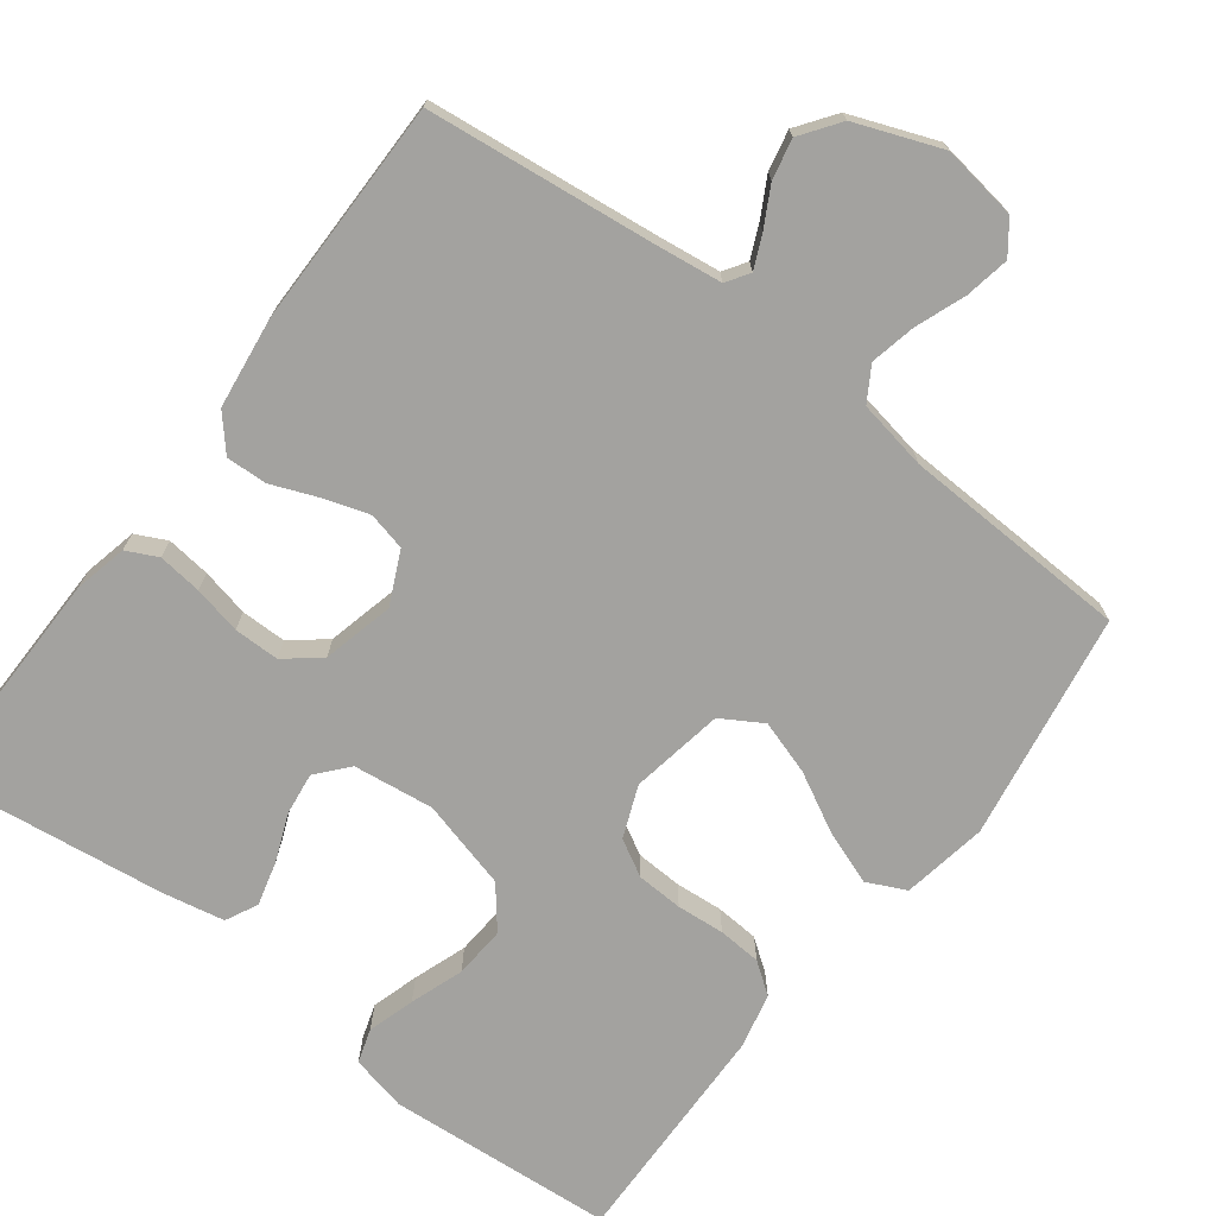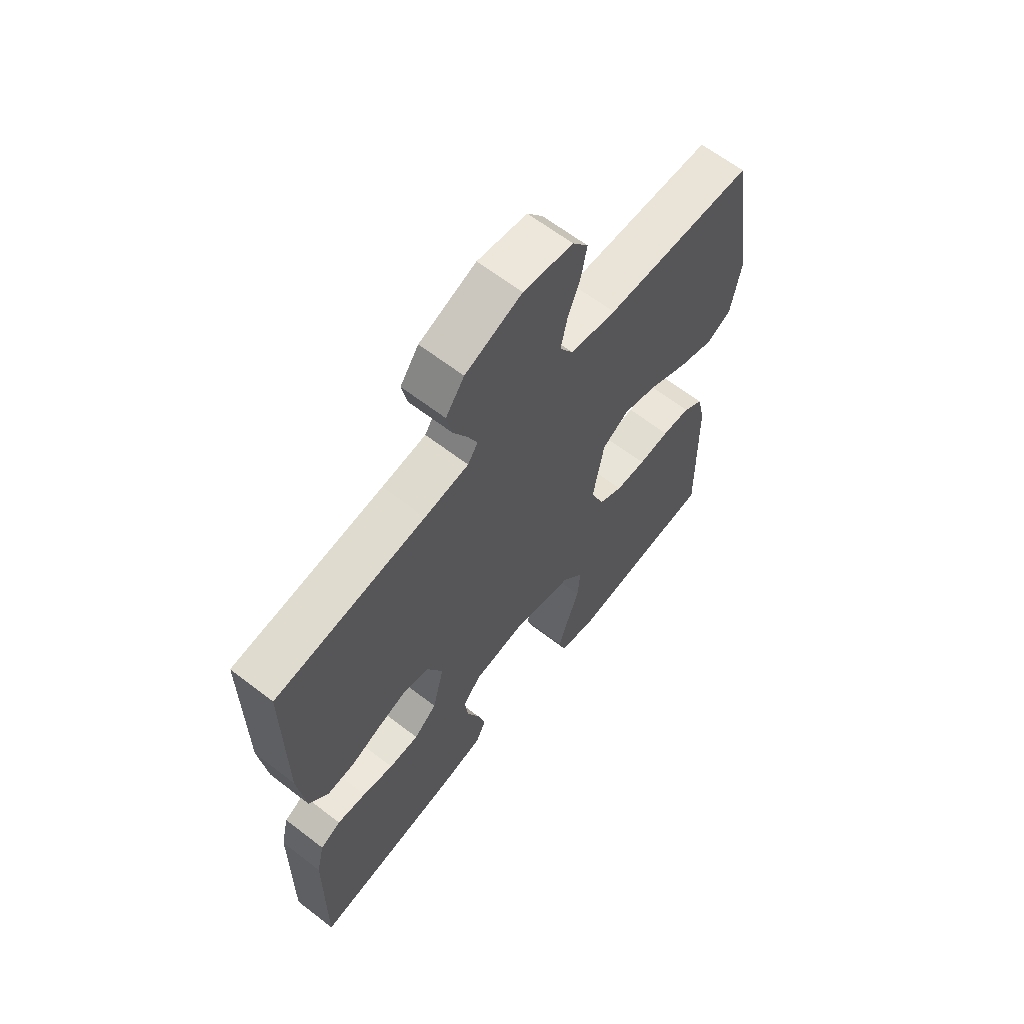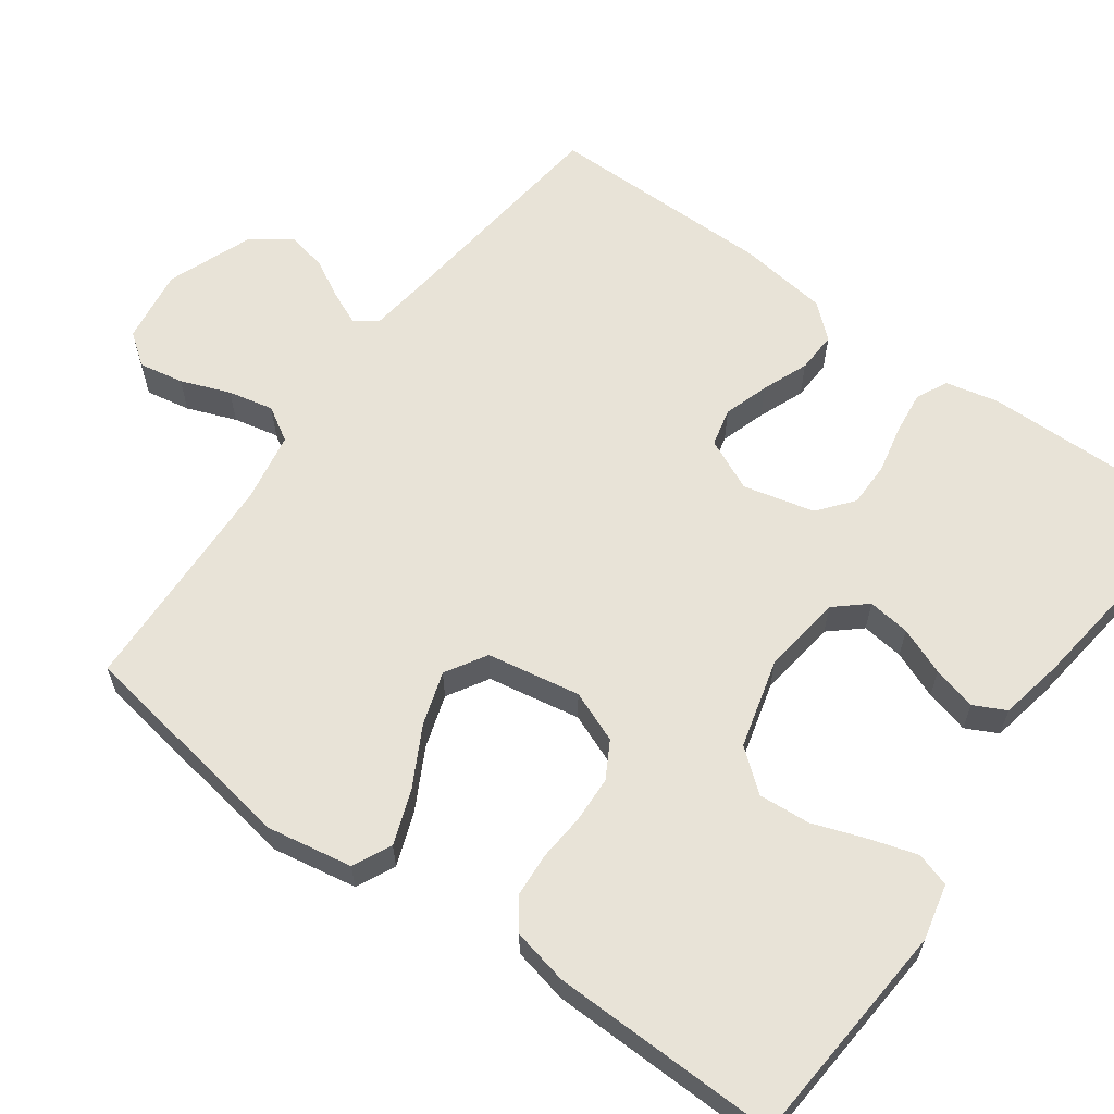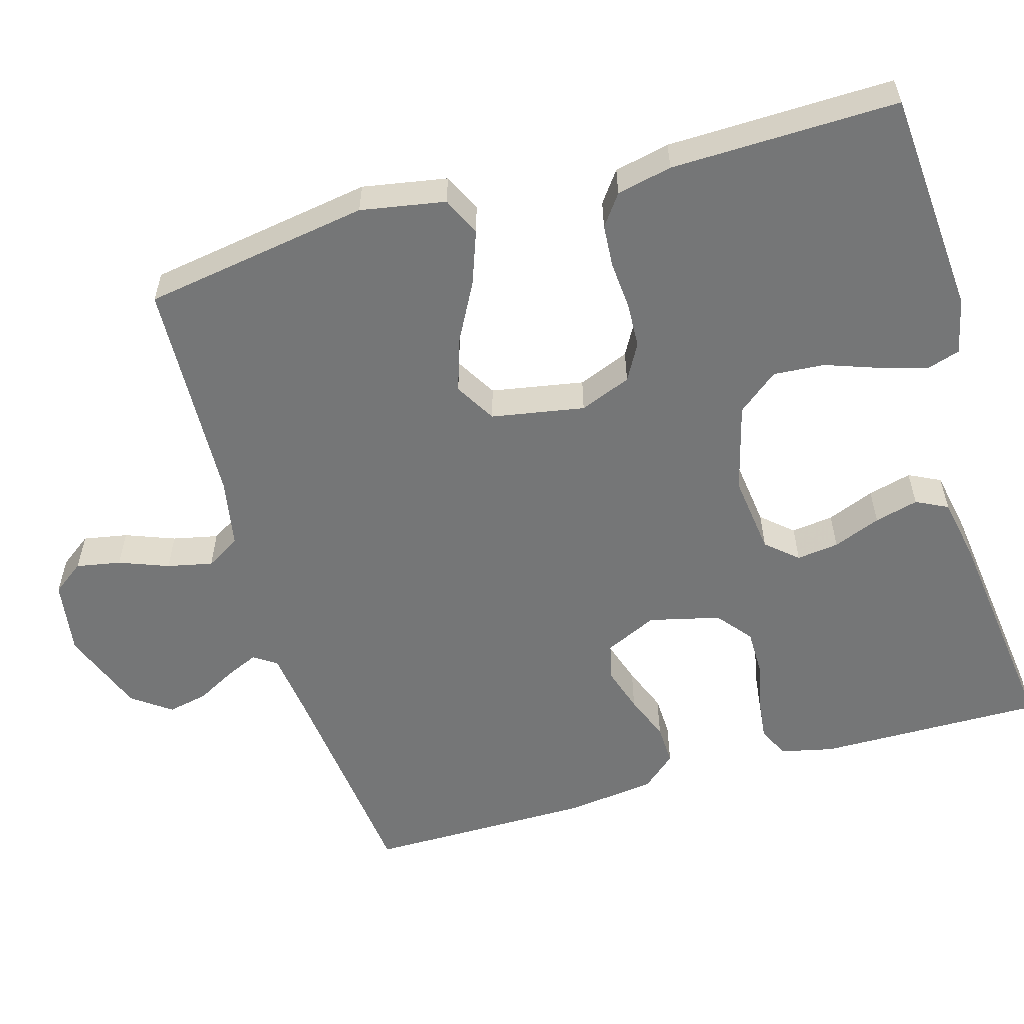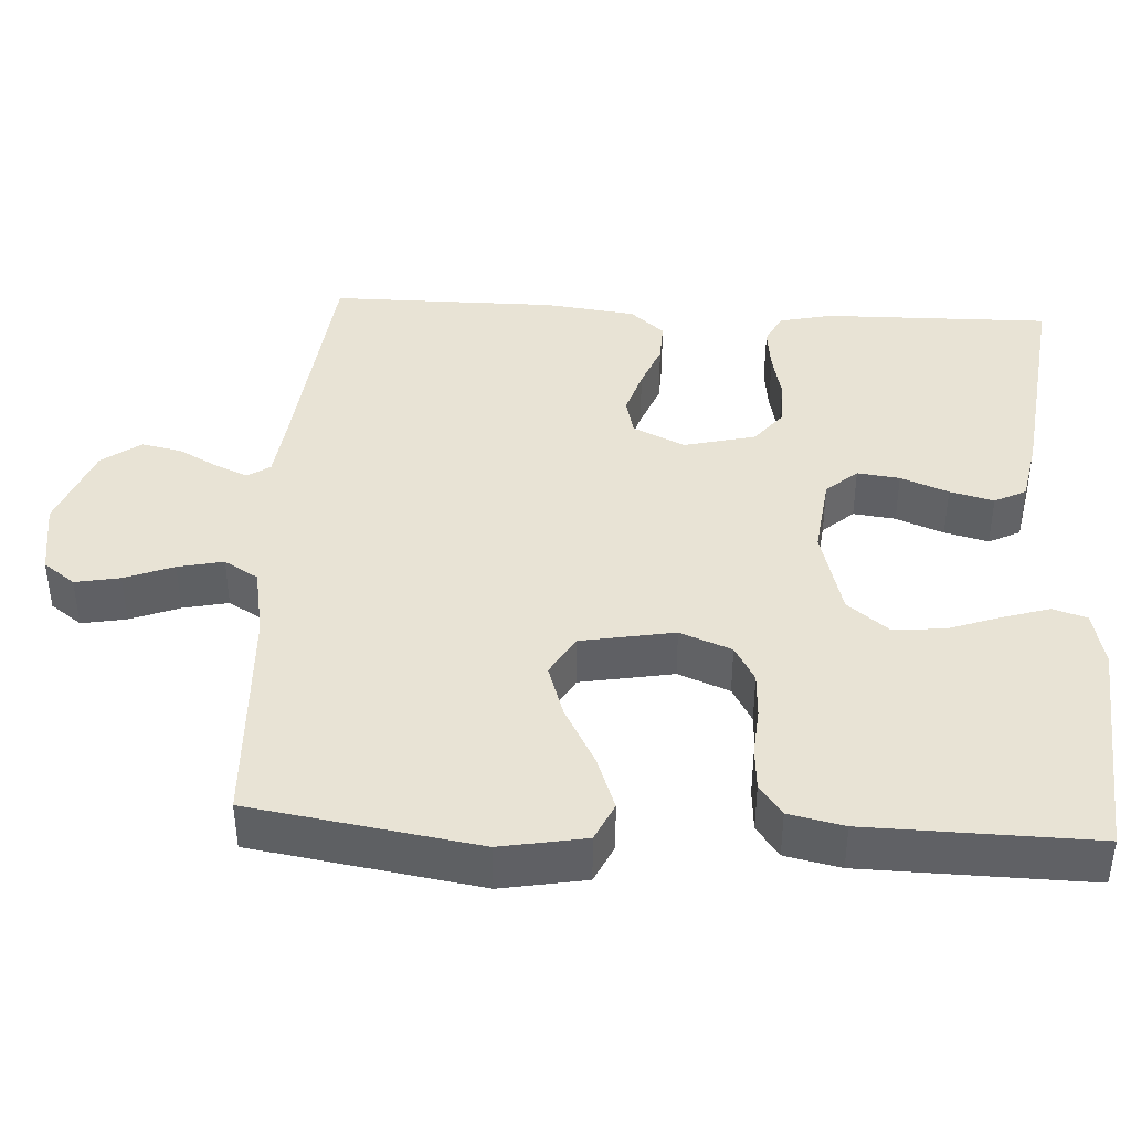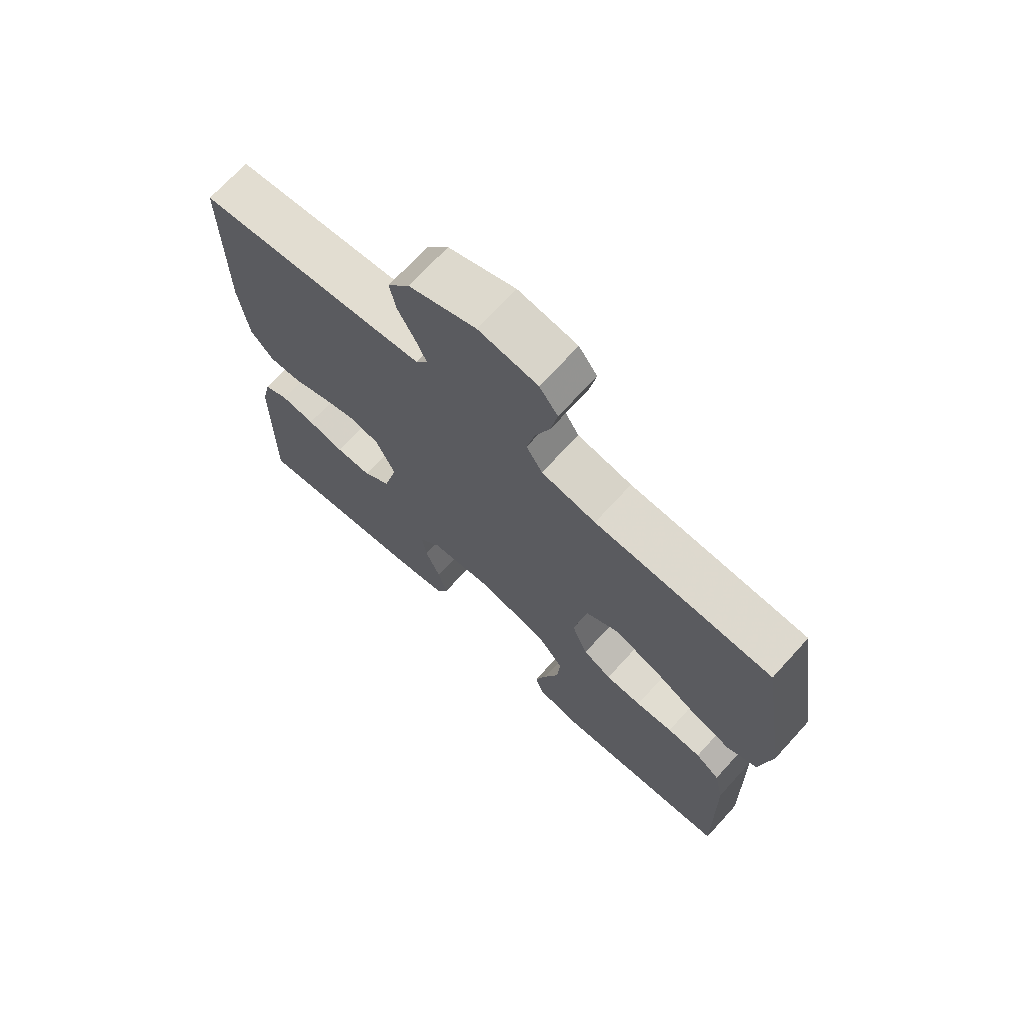
<metadata>
{"format":"obj","ext":"obj","renderer":"f3d","projection":"perspective","resolution":1024,"background":"white","views":[{"elev":-72.4,"azim":-37.0,"up":"+Y"},{"elev":63.7,"azim":-52.1,"up":"+Z"},{"elev":61.8,"azim":126.0,"up":"+Y"},{"elev":-56.7,"azim":106.2,"up":"+Y"},{"elev":41.1,"azim":93.2,"up":"+Y"},{"elev":70.4,"azim":42.4,"up":"+Z"}]}
</metadata>
<code>
v 0.5 0.07 0.5
v 0.548 0.07 0.2
v 0.528 0.07 0.088
v 0.477 0.07 0.064
v 0.406 0.07 0.09
v 0.328 0.07 0.132
v 0.257 0.07 0.155
v 0.203 0.07 0.123
v 0.181 0.07 0
v 0.208 0.07 -0.068
v 0.256 0.07 -0.095
v 0.317 0.07 -0.098
v 0.38 0.07 -0.093
v 0.437 0.07 -0.097
v 0.478 0.07 -0.127
v 0.494 0.07 -0.2
v 0.5 0.07 -0.5
v 0.2 0.07 -0.522
v 0.126 0.07 -0.505
v 0.112 0.07 -0.46
v 0.131 0.07 -0.398
v 0.156 0.07 -0.328
v 0.161 0.07 -0.26
v 0.118 0.07 -0.206
v 0 0.07 -0.174
v -0.106 0.07 -0.187
v -0.142 0.07 -0.228
v -0.135 0.07 -0.284
v -0.11 0.07 -0.347
v -0.095 0.07 -0.405
v -0.116 0.07 -0.447
v -0.2 0.07 -0.463
v -0.5 0.07 -0.5
v -0.496 0.07 -0.2
v -0.48 0.07 -0.13
v -0.439 0.07 -0.11
v -0.381 0.07 -0.117
v -0.318 0.07 -0.131
v -0.258 0.07 -0.131
v -0.212 0.07 -0.094
v -0.189 0.07 0
v -0.221 0.07 0.069
v -0.271 0.07 0.081
v -0.331 0.07 0.062
v -0.392 0.07 0.038
v -0.446 0.07 0.036
v -0.485 0.07 0.081
v -0.5 0.07 0.2
v -0.5 0.07 0.5
v -0.2 0.07 0.533
v -0.112 0.07 0.544
v -0.092 0.07 0.574
v -0.111 0.07 0.617
v -0.139 0.07 0.669
v -0.15 0.07 0.722
v -0.113 0.07 0.773
v 0 0.07 0.816
v 0.099 0.07 0.801
v 0.13 0.07 0.759
v 0.119 0.07 0.7
v 0.094 0.07 0.635
v 0.081 0.07 0.575
v 0.108 0.07 0.53
v 0.2 0.07 0.513
v 0.5 0 0.5
v 0.548 0 0.2
v 0.528 0 0.088
v 0.477 0 0.064
v 0.406 0 0.09
v 0.328 0 0.132
v 0.257 0 0.155
v 0.203 0 0.123
v 0.181 0 0
v 0.208 0 -0.068
v 0.256 0 -0.095
v 0.317 0 -0.098
v 0.38 0 -0.093
v 0.437 0 -0.097
v 0.478 0 -0.127
v 0.494 0 -0.2
v 0.5 0 -0.5
v 0.2 0 -0.522
v 0.126 0 -0.505
v 0.112 0 -0.46
v 0.131 0 -0.398
v 0.156 0 -0.328
v 0.161 0 -0.26
v 0.118 0 -0.206
v 0 0 -0.174
v -0.106 0 -0.187
v -0.142 0 -0.228
v -0.135 0 -0.284
v -0.11 0 -0.347
v -0.095 0 -0.405
v -0.116 0 -0.447
v -0.2 0 -0.463
v -0.5 0 -0.5
v -0.496 0 -0.2
v -0.48 0 -0.13
v -0.439 0 -0.11
v -0.381 0 -0.117
v -0.318 0 -0.131
v -0.258 0 -0.131
v -0.212 0 -0.094
v -0.189 0 0
v -0.221 0 0.069
v -0.271 0 0.081
v -0.331 0 0.062
v -0.392 0 0.038
v -0.446 0 0.036
v -0.485 0 0.081
v -0.5 0 0.2
v -0.5 0 0.5
v -0.2 0 0.533
v -0.112 0 0.544
v -0.092 0 0.574
v -0.111 0 0.617
v -0.139 0 0.669
v -0.15 0 0.722
v -0.113 0 0.773
v 0 0 0.816
v 0.099 0 0.801
v 0.13 0 0.759
v 0.119 0 0.7
v 0.094 0 0.635
v 0.081 0 0.575
v 0.108 0 0.53
v 0.2 0 0.513
f 59 60 61
f 58 59 61
f 57 58 61
f 56 57 61
f 55 56 61
f 54 55 61
f 53 54 61
f 52 53 61 62
f 51 52 62 63
f 48 49 50
f 47 48 50
f 46 47 50
f 45 46 50
f 44 45 50
f 51 63 64
f 50 51 64
f 44 50 64
f 43 44 64
f 36 37 38
f 35 36 38
f 34 35 38
f 33 34 38
f 32 33 38
f 31 32 38
f 30 31 38
f 29 30 38
f 28 29 38
f 27 28 38 39
f 26 27 39 40
f 20 21 22
f 19 20 22
f 18 19 22
f 17 18 22
f 16 17 22
f 15 16 22
f 14 15 22
f 13 14 22
f 12 13 22
f 11 12 22 23
f 10 11 23 24
f 4 5 6
f 3 4 6
f 2 3 6
f 1 2 6
f 64 1 6
f 64 6 7
f 64 7 8
f 43 64 8
f 42 43 8
f 41 42 8 9
f 41 9 10
f 40 41 10
f 26 40 10
f 25 26 10
f 10 24 25
f 125 124 123
f 125 123 122
f 125 122 121
f 125 121 120
f 125 120 119
f 125 119 118
f 125 118 117
f 126 125 117 116
f 127 126 116 115
f 114 113 112
f 114 112 111
f 114 111 110
f 114 110 109
f 114 109 108
f 128 127 115
f 128 115 114
f 128 114 108
f 128 108 107
f 102 101 100
f 102 100 99
f 102 99 98
f 102 98 97
f 102 97 96
f 102 96 95
f 102 95 94
f 102 94 93
f 102 93 92
f 103 102 92 91
f 104 103 91 90
f 86 85 84
f 86 84 83
f 86 83 82
f 86 82 81
f 86 81 80
f 86 80 79
f 86 79 78
f 86 78 77
f 86 77 76
f 87 86 76 75
f 88 87 75 74
f 70 69 68
f 70 68 67
f 70 67 66
f 70 66 65
f 70 65 128
f 71 70 128
f 72 71 128
f 72 128 107
f 72 107 106
f 73 72 106 105
f 74 73 105
f 74 105 104
f 74 104 90
f 74 90 89
f 89 88 74
f 1 65 66 2
f 2 66 67 3
f 3 67 68 4
f 4 68 69 5
f 5 69 70 6
f 6 70 71 7
f 7 71 72 8
f 8 72 73 9
f 9 73 74 10
f 10 74 75 11
f 11 75 76 12
f 12 76 77 13
f 13 77 78 14
f 14 78 79 15
f 15 79 80 16
f 16 80 81 17
f 17 81 82 18
f 18 82 83 19
f 19 83 84 20
f 20 84 85 21
f 21 85 86 22
f 22 86 87 23
f 23 87 88 24
f 24 88 89 25
f 25 89 90 26
f 26 90 91 27
f 27 91 92 28
f 28 92 93 29
f 29 93 94 30
f 30 94 95 31
f 31 95 96 32
f 32 96 97 33
f 33 97 98 34
f 34 98 99 35
f 35 99 100 36
f 36 100 101 37
f 37 101 102 38
f 38 102 103 39
f 39 103 104 40
f 40 104 105 41
f 41 105 106 42
f 42 106 107 43
f 43 107 108 44
f 44 108 109 45
f 45 109 110 46
f 46 110 111 47
f 47 111 112 48
f 48 112 113 49
f 49 113 114 50
f 50 114 115 51
f 51 115 116 52
f 52 116 117 53
f 53 117 118 54
f 54 118 119 55
f 55 119 120 56
f 56 120 121 57
f 57 121 122 58
f 58 122 123 59
f 59 123 124 60
f 60 124 125 61
f 61 125 126 62
f 62 126 127 63
f 63 127 128 64
f 64 128 65 1

</code>
